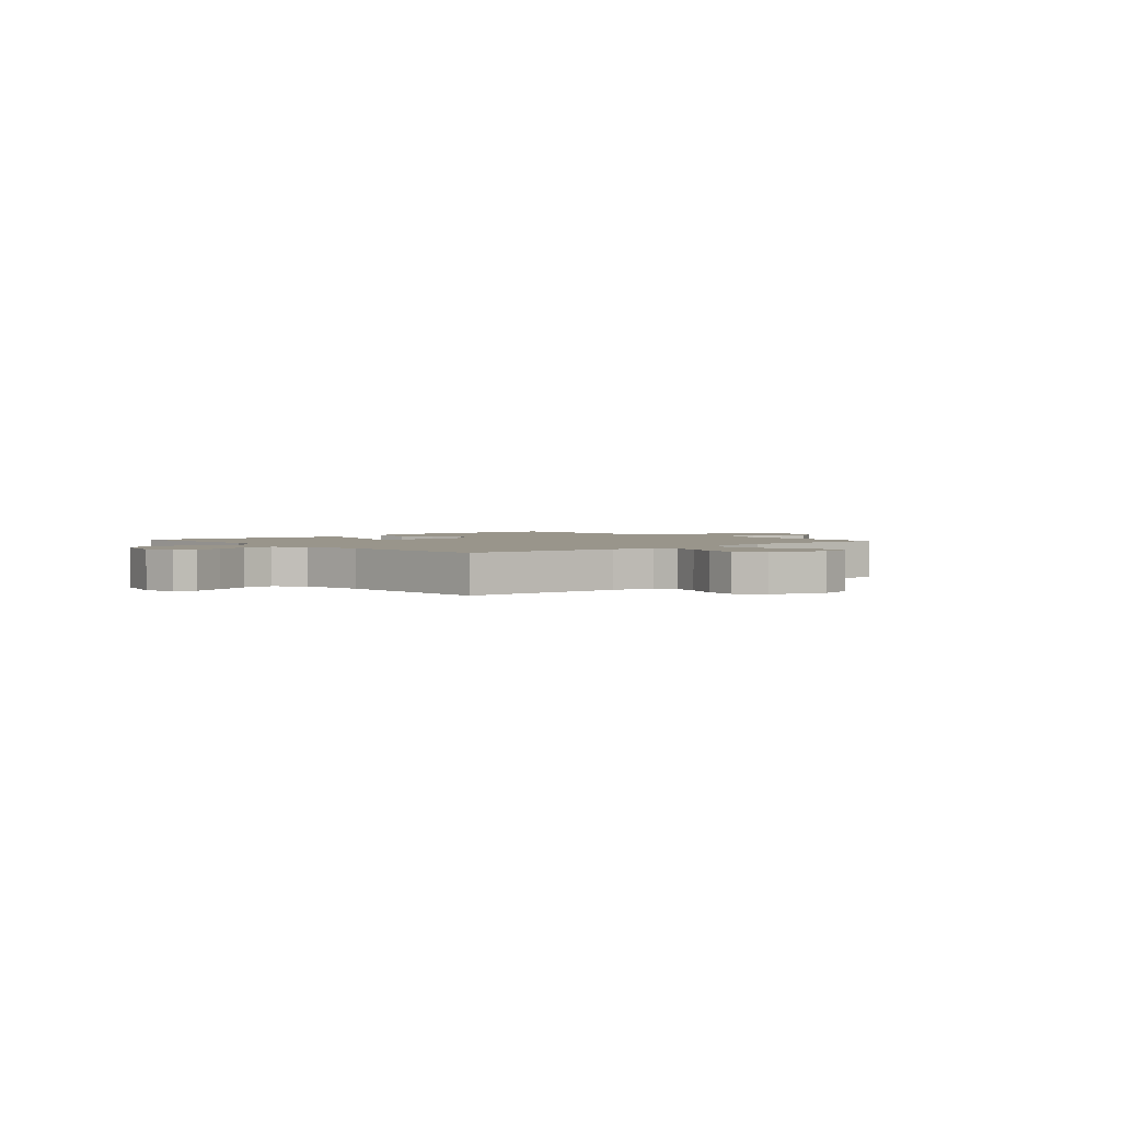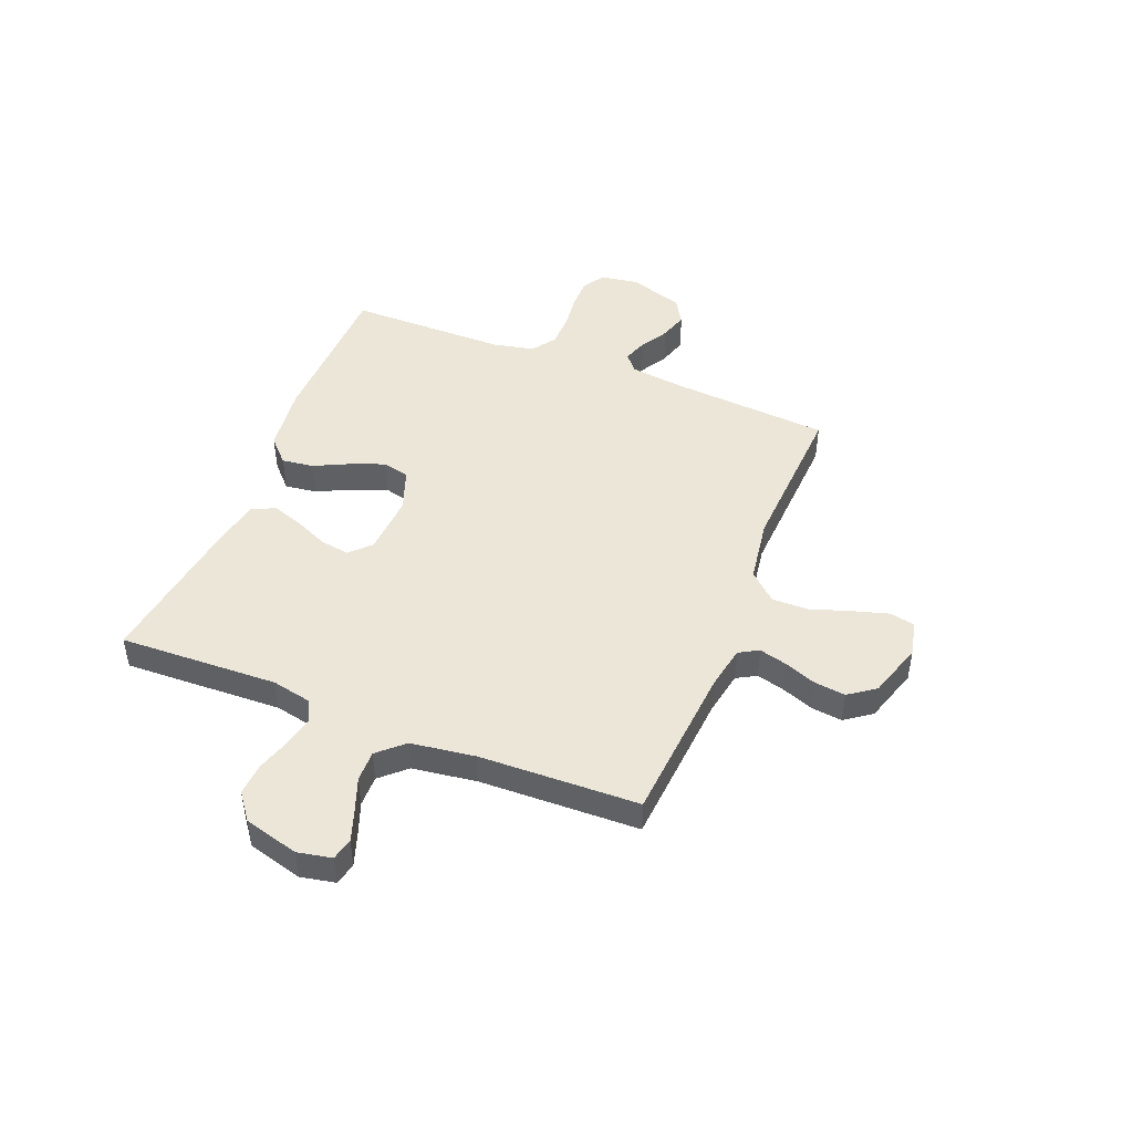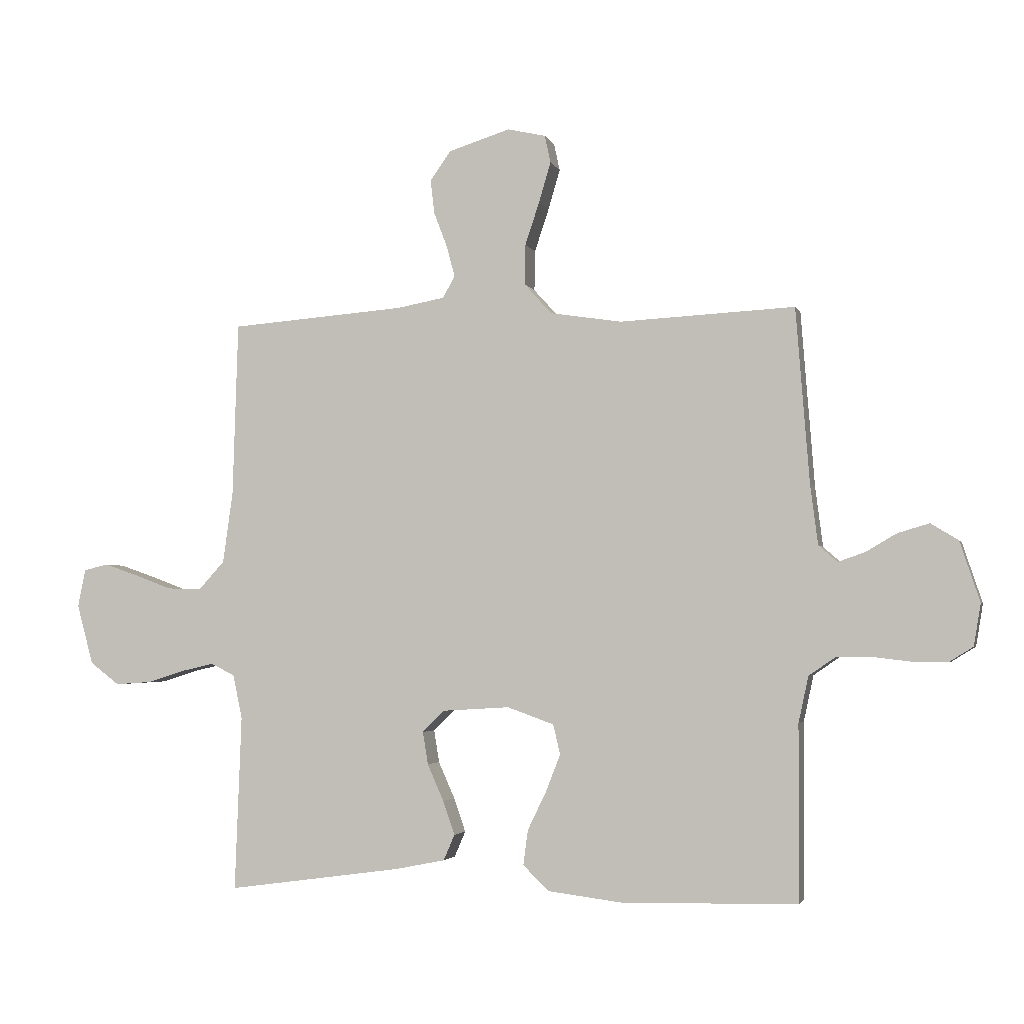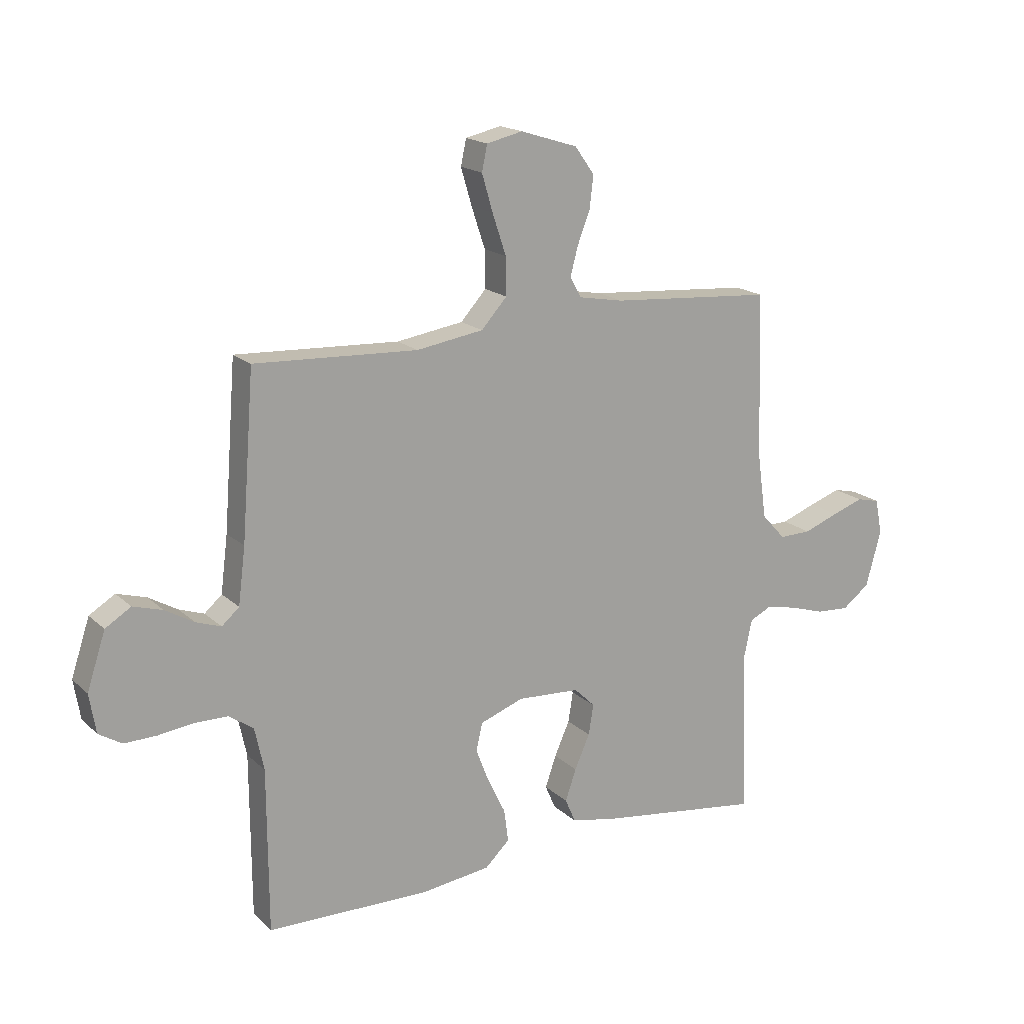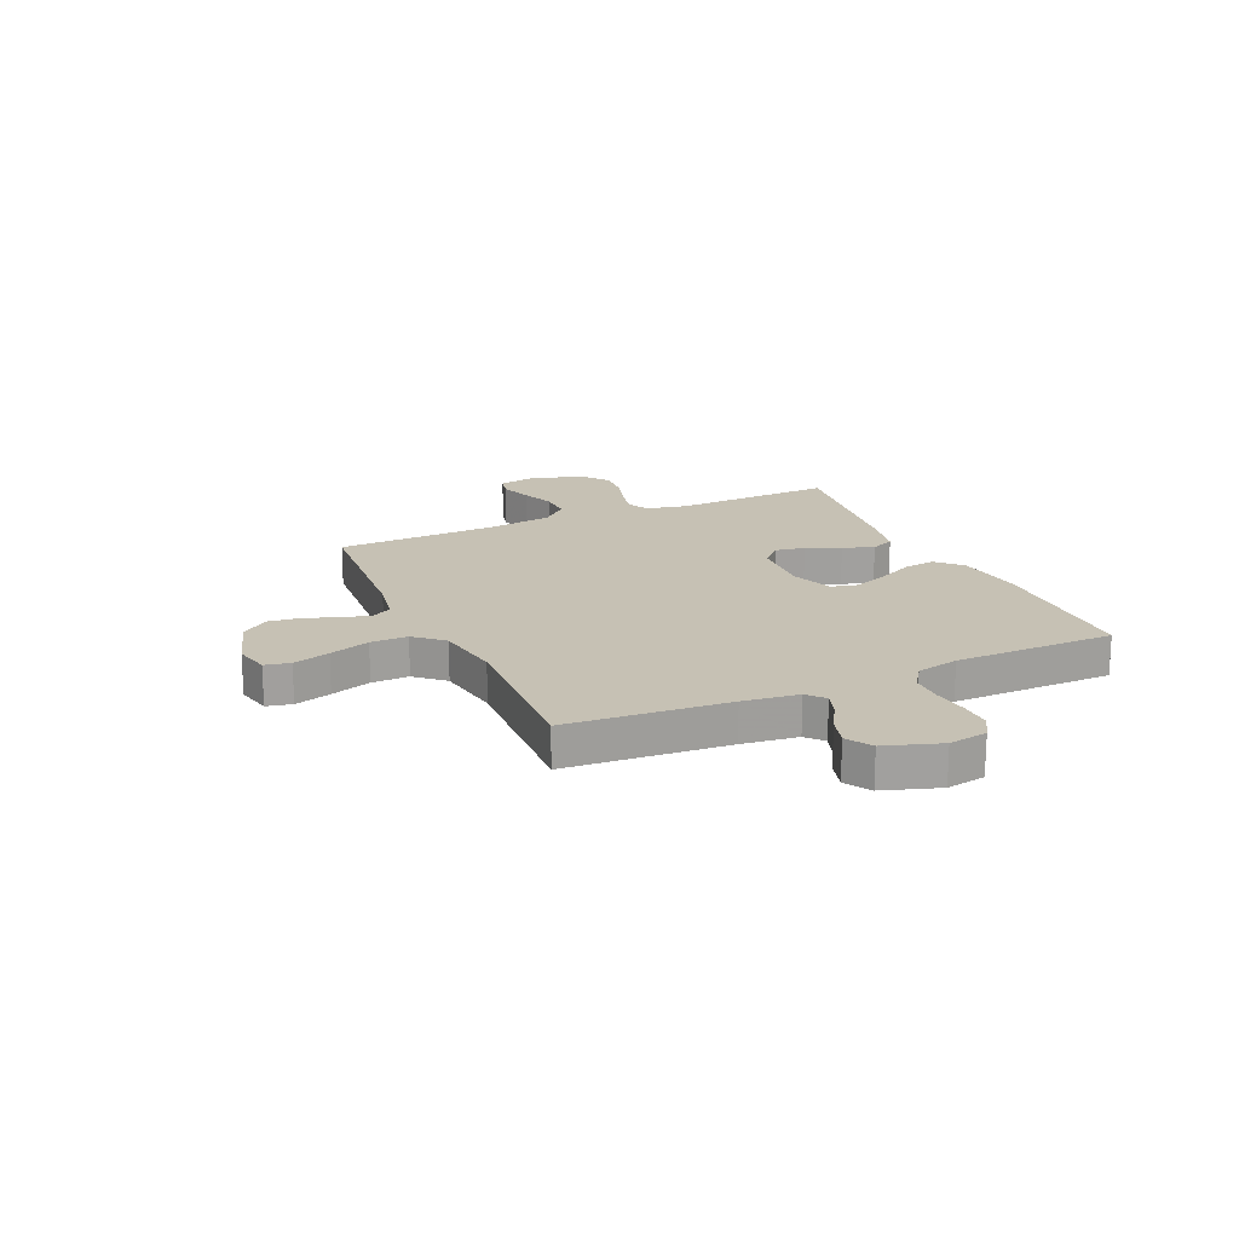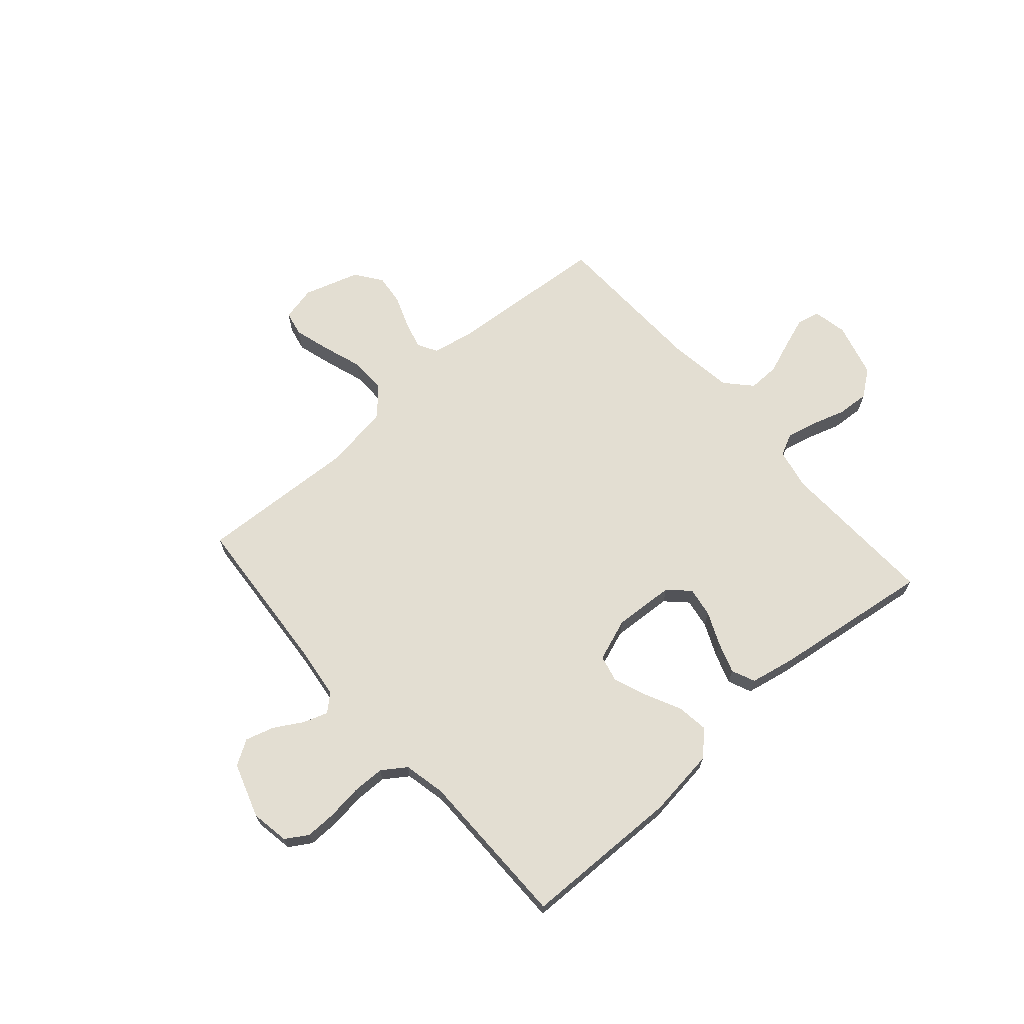
<metadata>
{"format":"obj","ext":"obj","renderer":"f3d","projection":"perspective","resolution":1024,"background":"white","views":[{"elev":2.2,"azim":-41.5,"up":"+Y"},{"elev":46.3,"azim":-68.2,"up":"+Y"},{"elev":-3.1,"azim":14.4,"up":"+Z"},{"elev":17.7,"azim":149.3,"up":"+Z"},{"elev":18.6,"azim":65.7,"up":"+Y"},{"elev":67.5,"azim":138.7,"up":"+Y"}]}
</metadata>
<code>
v 0.5 0.07 -0.5
v 0.2 0.07 -0.506
v 0.072 0.07 -0.49
v 0.027 0.07 -0.447
v 0.035 0.07 -0.387
v 0.067 0.07 -0.321
v 0.092 0.07 -0.257
v 0.08 0.07 -0.206
v 0 0.07 -0.177
v -0.115 0.07 -0.184
v -0.153 0.07 -0.221
v -0.144 0.07 -0.277
v -0.116 0.07 -0.34
v -0.096 0.07 -0.398
v -0.115 0.07 -0.442
v -0.2 0.07 -0.459
v -0.5 0.07 -0.5
v -0.489 0.07 -0.2
v -0.505 0.07 -0.124
v -0.546 0.07 -0.104
v -0.603 0.07 -0.117
v -0.667 0.07 -0.137
v -0.728 0.07 -0.141
v -0.778 0.07 -0.103
v -0.806 0.07 0
v -0.793 0.07 0.065
v -0.751 0.07 0.075
v -0.693 0.07 0.055
v -0.629 0.07 0.031
v -0.57 0.07 0.03
v -0.526 0.07 0.078
v -0.509 0.07 0.2
v -0.5 0.07 0.5
v -0.2 0.07 0.523
v -0.118 0.07 0.538
v -0.097 0.07 0.575
v -0.111 0.07 0.628
v -0.134 0.07 0.688
v -0.141 0.07 0.747
v -0.105 0.07 0.797
v 0 0.07 0.83
v 0.066 0.07 0.815
v 0.076 0.07 0.768
v 0.056 0.07 0.7
v 0.031 0.07 0.625
v 0.03 0.07 0.556
v 0.077 0.07 0.504
v 0.2 0.07 0.485
v 0.5 0.07 0.5
v 0.523 0.07 0.2
v 0.536 0.07 0.097
v 0.568 0.07 0.069
v 0.614 0.07 0.085
v 0.667 0.07 0.116
v 0.721 0.07 0.132
v 0.768 0.07 0.103
v 0.802 0.07 0
v 0.79 0.07 -0.072
v 0.748 0.07 -0.098
v 0.689 0.07 -0.097
v 0.624 0.07 -0.089
v 0.563 0.07 -0.09
v 0.518 0.07 -0.121
v 0.501 0.07 -0.2
v 0.5 0 -0.5
v 0.2 0 -0.506
v 0.072 0 -0.49
v 0.027 0 -0.447
v 0.035 0 -0.387
v 0.067 0 -0.321
v 0.092 0 -0.257
v 0.08 0 -0.206
v 0 0 -0.177
v -0.115 0 -0.184
v -0.153 0 -0.221
v -0.144 0 -0.277
v -0.116 0 -0.34
v -0.096 0 -0.398
v -0.115 0 -0.442
v -0.2 0 -0.459
v -0.5 0 -0.5
v -0.489 0 -0.2
v -0.505 0 -0.124
v -0.546 0 -0.104
v -0.603 0 -0.117
v -0.667 0 -0.137
v -0.728 0 -0.141
v -0.778 0 -0.103
v -0.806 0 0
v -0.793 0 0.065
v -0.751 0 0.075
v -0.693 0 0.055
v -0.629 0 0.031
v -0.57 0 0.03
v -0.526 0 0.078
v -0.509 0 0.2
v -0.5 0 0.5
v -0.2 0 0.523
v -0.118 0 0.538
v -0.097 0 0.575
v -0.111 0 0.628
v -0.134 0 0.688
v -0.141 0 0.747
v -0.105 0 0.797
v 0 0 0.83
v 0.066 0 0.815
v 0.076 0 0.768
v 0.056 0 0.7
v 0.031 0 0.625
v 0.03 0 0.556
v 0.077 0 0.504
v 0.2 0 0.485
v 0.5 0 0.5
v 0.523 0 0.2
v 0.536 0 0.097
v 0.568 0 0.069
v 0.614 0 0.085
v 0.667 0 0.116
v 0.721 0 0.132
v 0.768 0 0.103
v 0.802 0 0
v 0.79 0 -0.072
v 0.748 0 -0.098
v 0.689 0 -0.097
v 0.624 0 -0.089
v 0.563 0 -0.09
v 0.518 0 -0.121
v 0.501 0 -0.2
f 58 59 60 61
f 58 61 62
f 57 58 62
f 56 57 62
f 53 54 55 56
f 52 53 56 62
f 51 52 62 63
f 48 49 50
f 47 48 50 51
f 42 43 44 45
f 40 41 42 45
f 40 45 46
f 37 38 39 40
f 36 37 40 46
f 35 36 46 47
f 32 33 34
f 31 32 34 35
f 26 27 28 29
f 24 25 26 29
f 24 29 30
f 21 22 23 24
f 20 21 24 30
f 19 20 30 31
f 15 16 17 18
f 12 13 14 15
f 12 15 18 19
f 3 4 5 6
f 3 6 7
f 64 1 2 3
f 64 3 7
f 63 64 7 8
f 51 63 8 9
f 47 51 9 10
f 35 47 10 11
f 31 35 11
f 11 12 19 31
f 125 124 123 122
f 126 125 122
f 126 122 121
f 126 121 120
f 120 119 118 117
f 126 120 117 116
f 127 126 116 115
f 114 113 112
f 115 114 112 111
f 109 108 107 106
f 109 106 105 104
f 110 109 104
f 104 103 102 101
f 110 104 101 100
f 111 110 100 99
f 98 97 96
f 99 98 96 95
f 93 92 91 90
f 93 90 89 88
f 94 93 88
f 88 87 86 85
f 94 88 85 84
f 95 94 84 83
f 82 81 80 79
f 79 78 77 76
f 83 82 79 76
f 70 69 68 67
f 71 70 67
f 67 66 65 128
f 71 67 128
f 72 71 128 127
f 73 72 127 115
f 74 73 115 111
f 75 74 111 99
f 75 99 95
f 95 83 76 75
f 1 65 66 2
f 2 66 67 3
f 3 67 68 4
f 4 68 69 5
f 5 69 70 6
f 6 70 71 7
f 7 71 72 8
f 8 72 73 9
f 9 73 74 10
f 10 74 75 11
f 11 75 76 12
f 12 76 77 13
f 13 77 78 14
f 14 78 79 15
f 15 79 80 16
f 16 80 81 17
f 17 81 82 18
f 18 82 83 19
f 19 83 84 20
f 20 84 85 21
f 21 85 86 22
f 22 86 87 23
f 23 87 88 24
f 24 88 89 25
f 25 89 90 26
f 26 90 91 27
f 27 91 92 28
f 28 92 93 29
f 29 93 94 30
f 30 94 95 31
f 31 95 96 32
f 32 96 97 33
f 33 97 98 34
f 34 98 99 35
f 35 99 100 36
f 36 100 101 37
f 37 101 102 38
f 38 102 103 39
f 39 103 104 40
f 40 104 105 41
f 41 105 106 42
f 42 106 107 43
f 43 107 108 44
f 44 108 109 45
f 45 109 110 46
f 46 110 111 47
f 47 111 112 48
f 48 112 113 49
f 49 113 114 50
f 50 114 115 51
f 51 115 116 52
f 52 116 117 53
f 53 117 118 54
f 54 118 119 55
f 55 119 120 56
f 56 120 121 57
f 57 121 122 58
f 58 122 123 59
f 59 123 124 60
f 60 124 125 61
f 61 125 126 62
f 62 126 127 63
f 63 127 128 64
f 64 128 65 1

</code>
